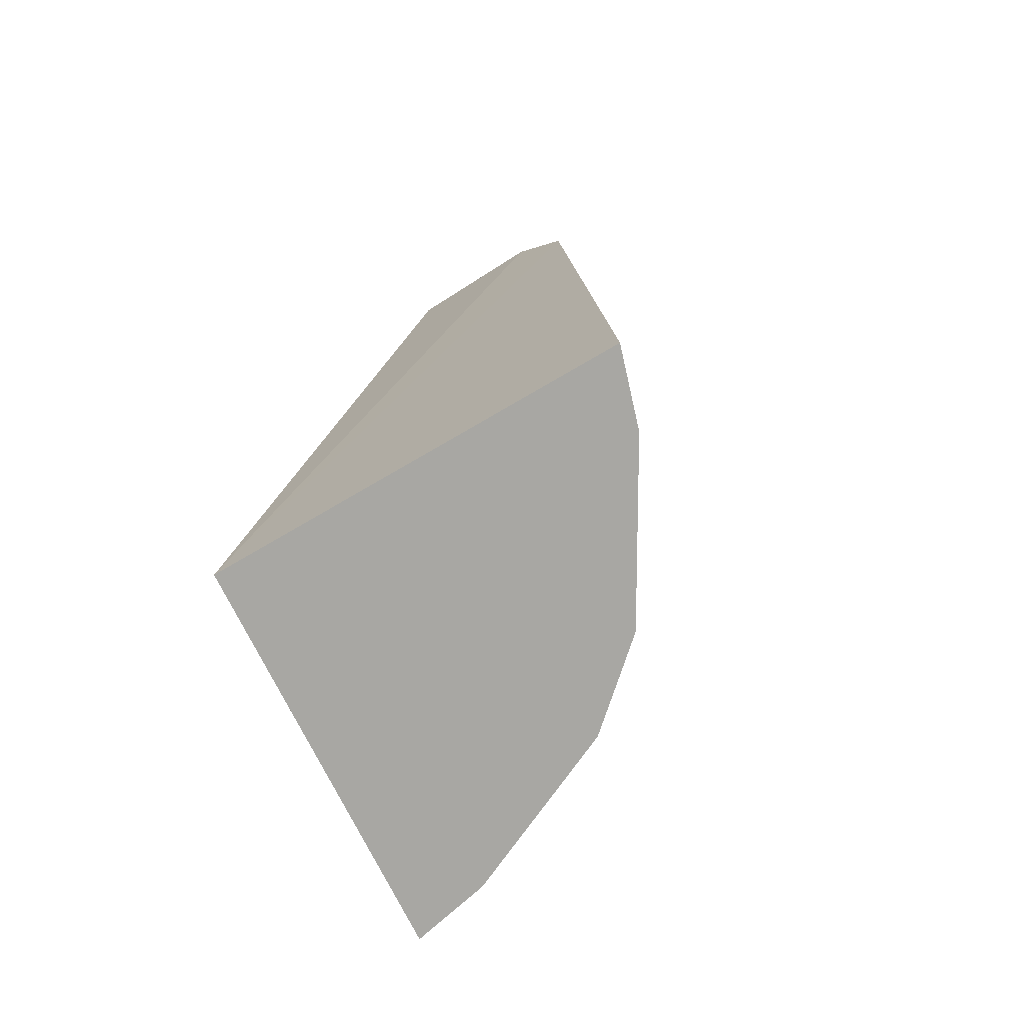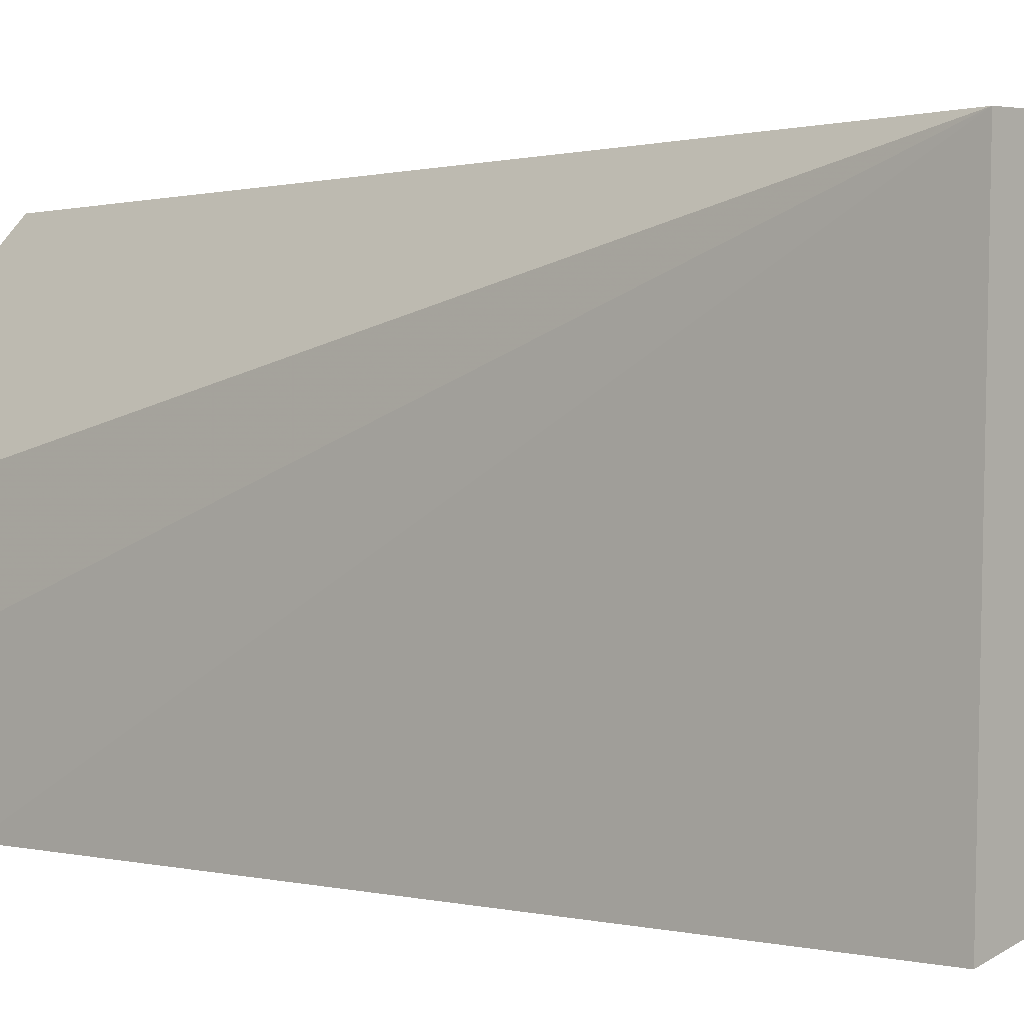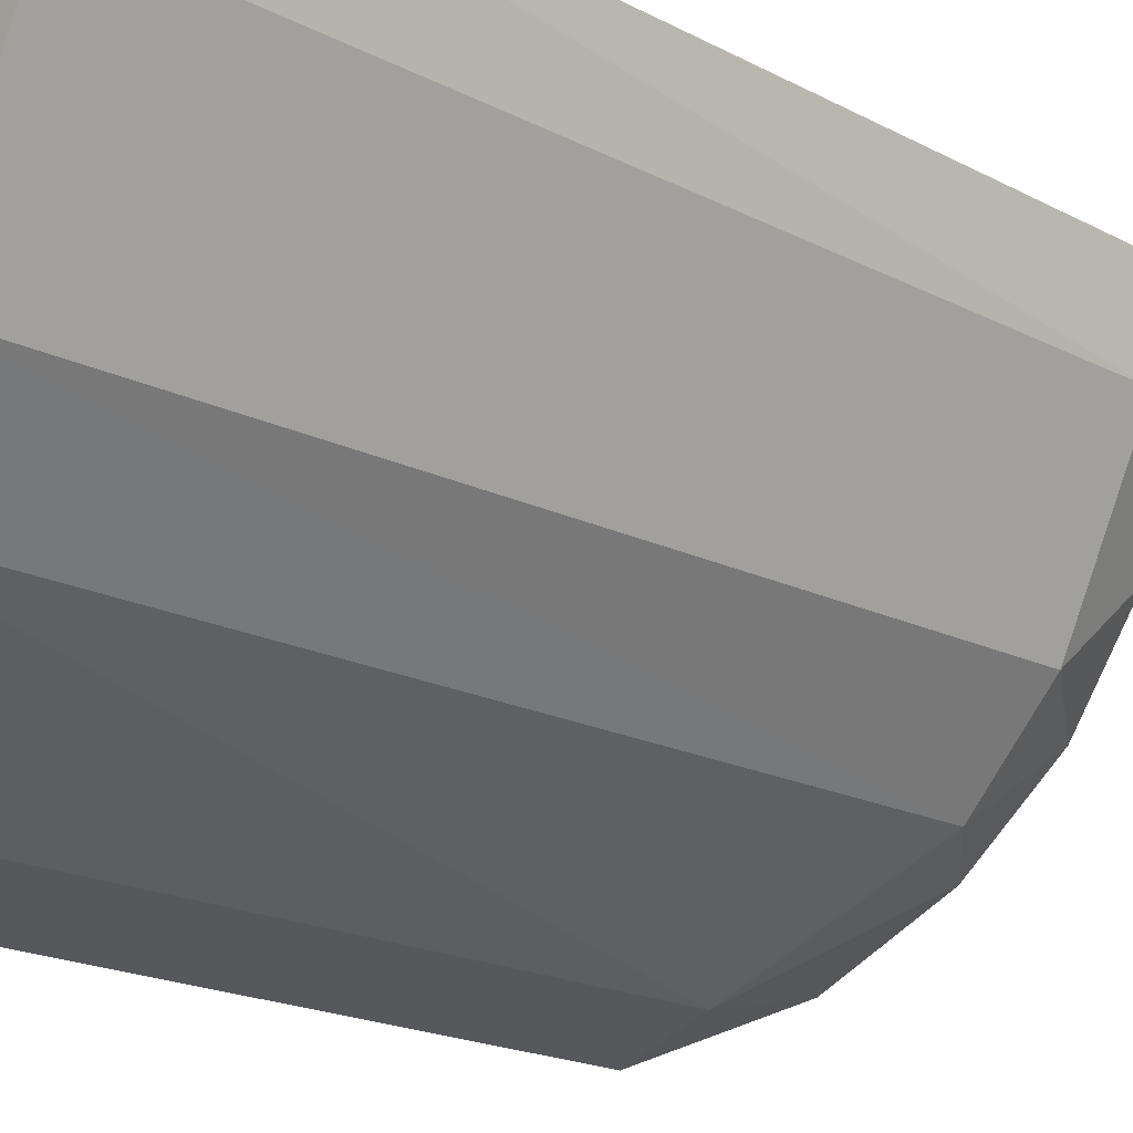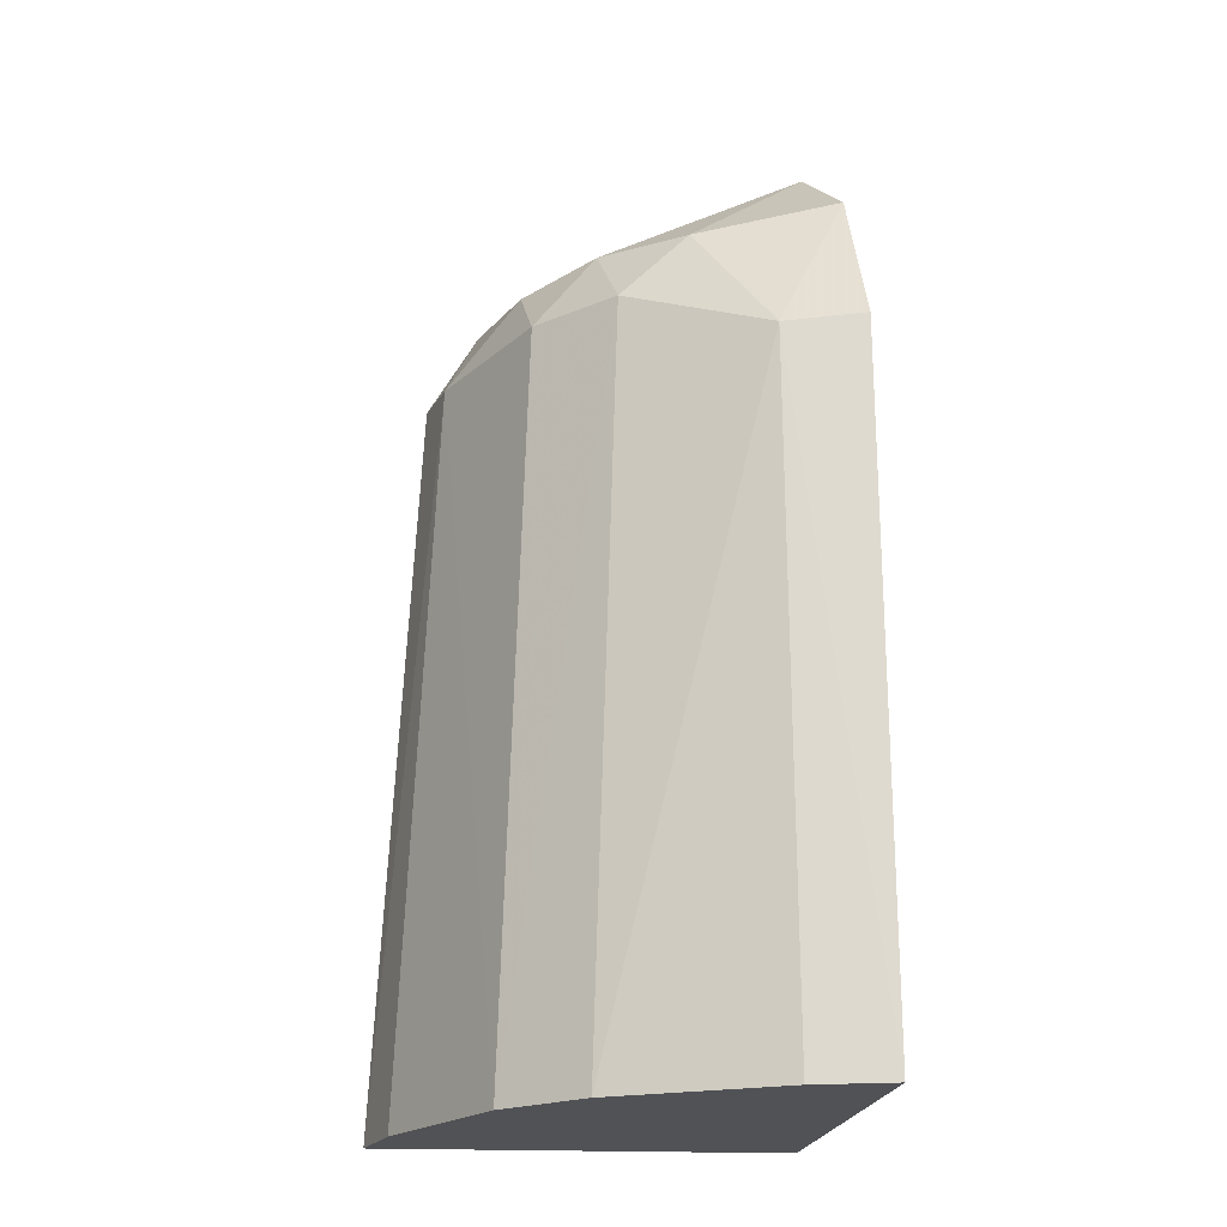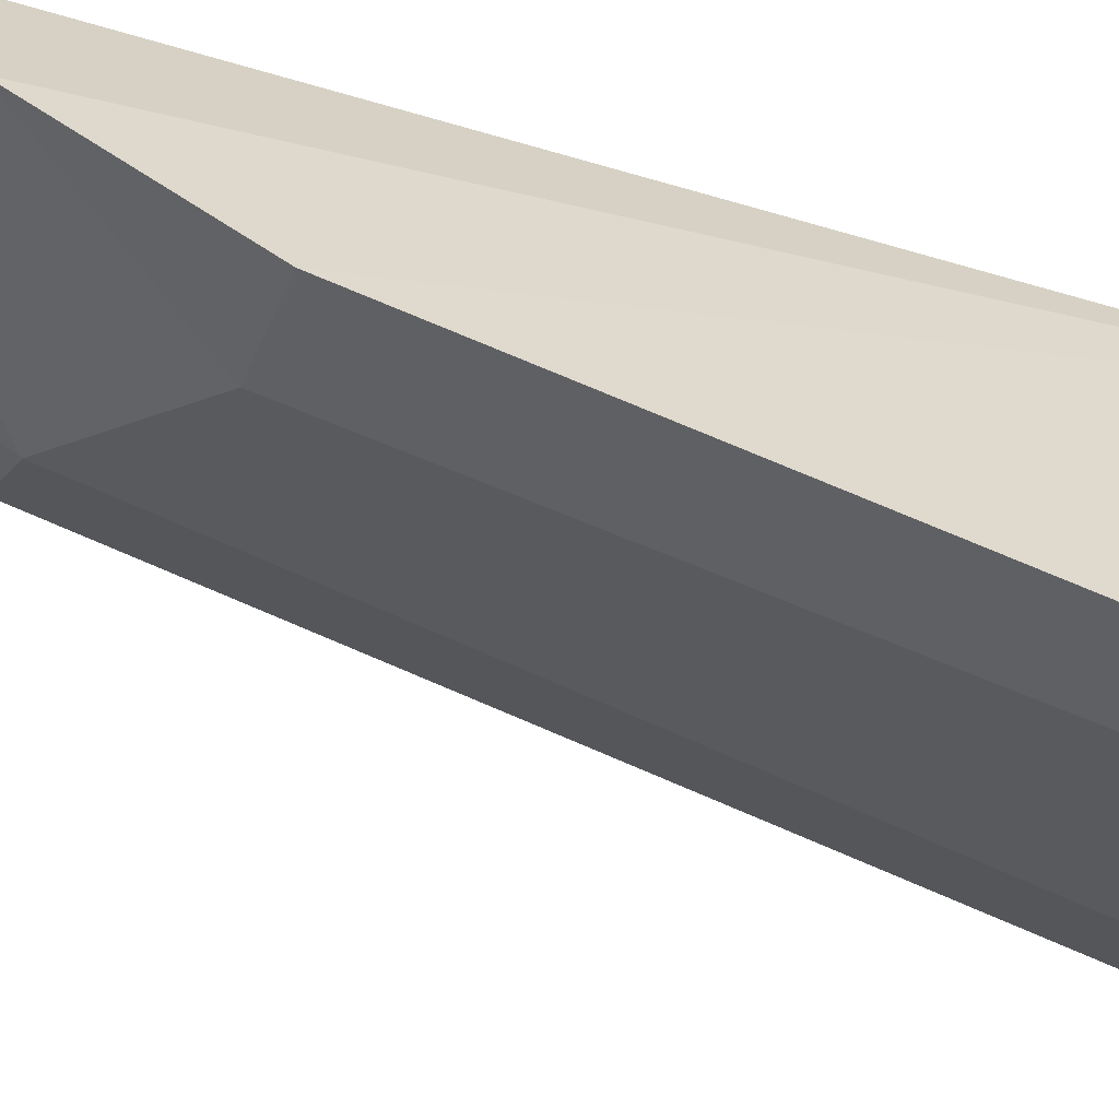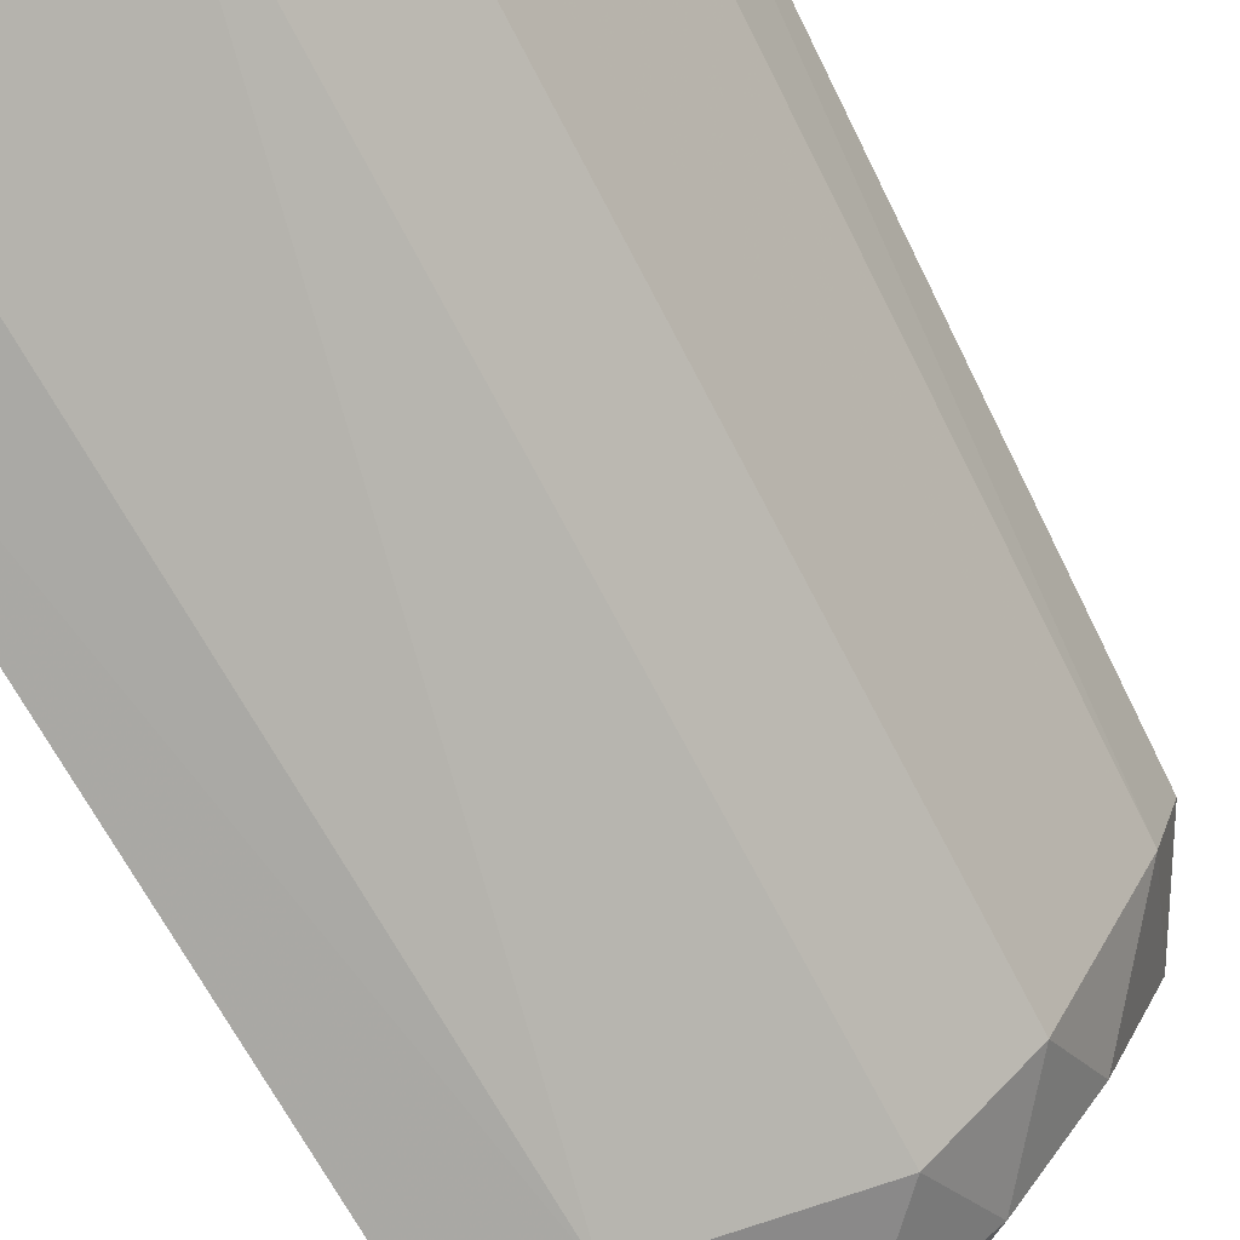
<metadata>
{"format":"obj","ext":"obj","renderer":"f3d","projection":"perspective","resolution":1024,"background":"white","views":[{"elev":-74.5,"azim":-151.5,"up":"+Z"},{"elev":0.3,"azim":131.7,"up":"+Y"},{"elev":-21.6,"azim":-131.2,"up":"+Y"},{"elev":-21.3,"azim":-6.2,"up":"+Z"},{"elev":-56.0,"azim":65.6,"up":"+Y"},{"elev":-69.7,"azim":-151.2,"up":"+Y"}]}
</metadata>
<code>
v -0.07794 -0.006086 -0.0022
v -0.07768 -0.007338 -0.003262
v -0.07786 -0.003358 -0.0143
v -0.08314 -0.003191 -0.0143
v -0.08246 -0.004057 -0.004482
v -0.07768 -0.008452 -0.0143
v -0.08063 -0.006058 -0.003495
v -0.08014 -0.003295 -0.002982
v -0.07762 -0.008265 -0.005302
v -0.07955 -0.006919 -0.003594
v -0.08175 -0.006241 -0.0143
v -0.08199 -0.003149 -0.003196
v -0.07867 -0.008023 -0.005354
v -0.08143 -0.005917 -0.004457
v -0.08286 -0.004181 -0.0143
v -0.08267 -0.003132 -0.004371
v -0.08152 -0.005028 -0.003578
v -0.08077 -0.00717 -0.0143
v -0.08044 -0.006858 -0.00447
v -0.07867 -0.008205 -0.0143
f 1 2 3
f 6 4 3
f 8 1 3
f 9 6 3
f 9 3 2
f 10 2 1
f 10 1 7
f 11 4 6
f 12 8 3
f 12 1 8
f 13 9 2
f 13 2 10
f 13 6 9
f 14 5 11
f 15 11 5
f 15 5 4
f 15 4 11
f 16 12 3
f 16 3 4
f 16 4 5
f 16 5 12
f 17 7 1
f 17 1 12
f 17 14 7
f 17 12 5
f 17 5 14
f 18 11 6
f 19 13 10
f 19 10 7
f 19 7 14
f 19 18 13
f 19 14 11
f 19 11 18
f 20 18 6
f 20 6 13
f 20 13 18

</code>
